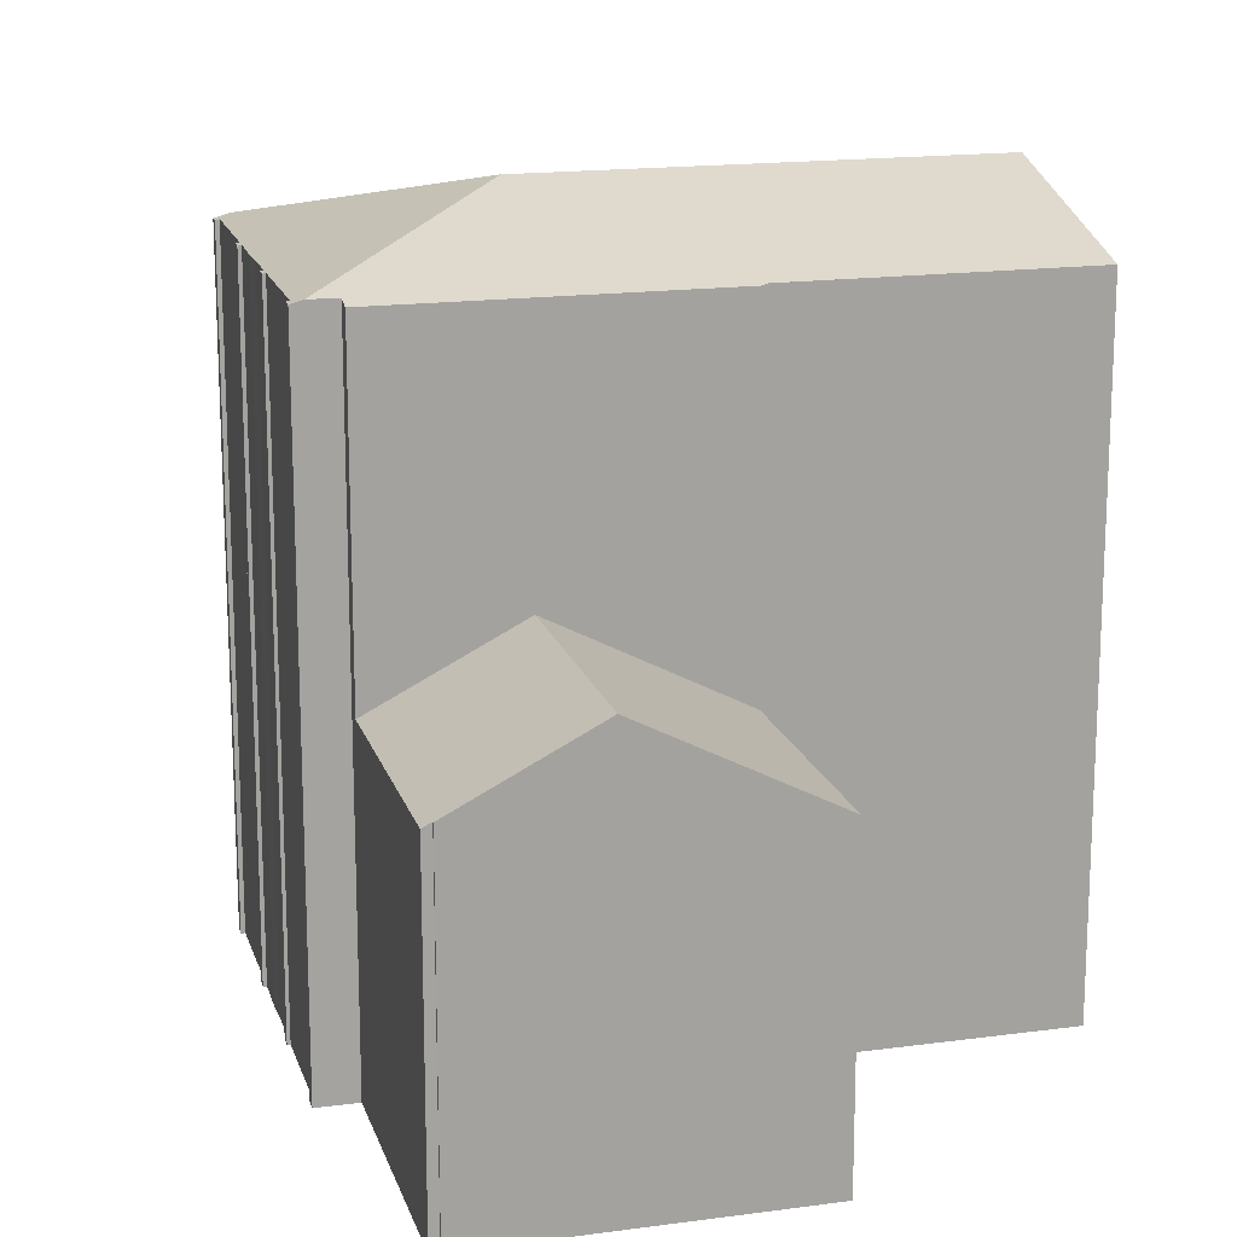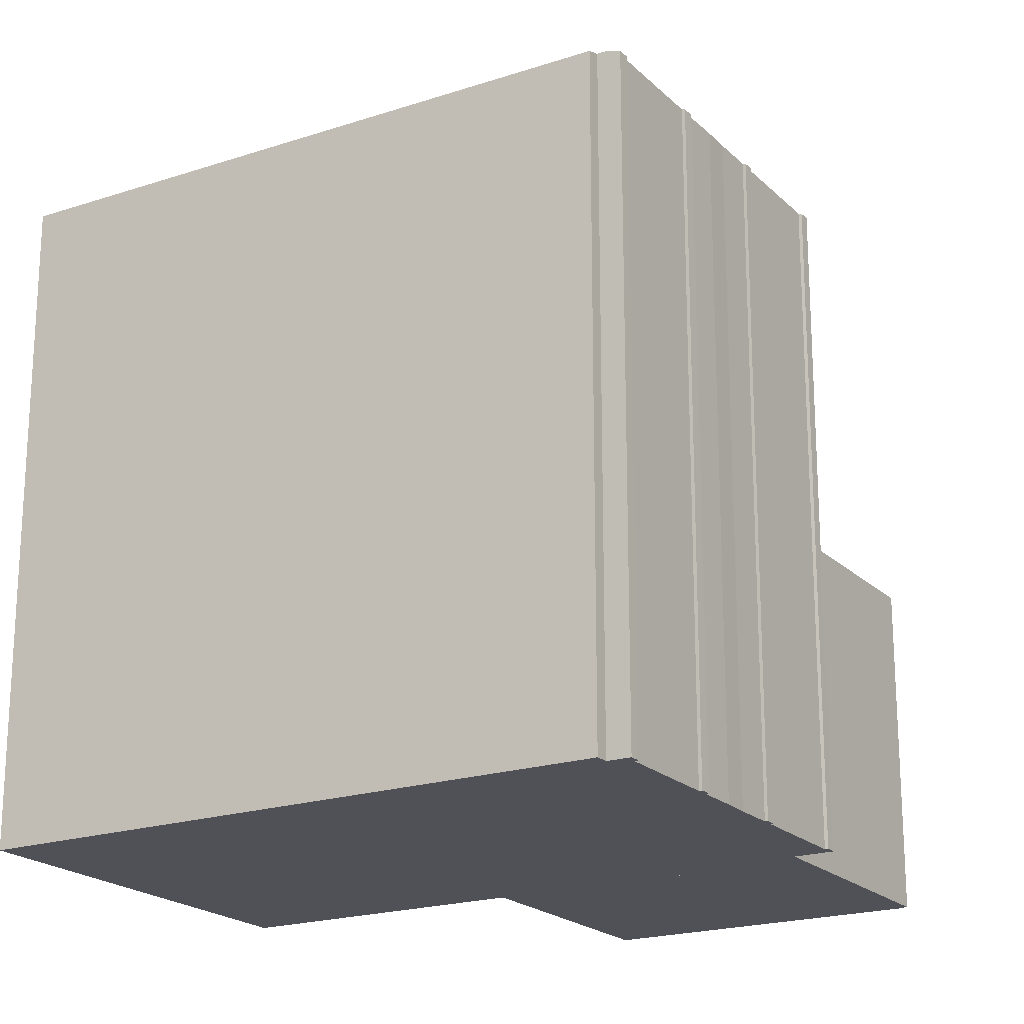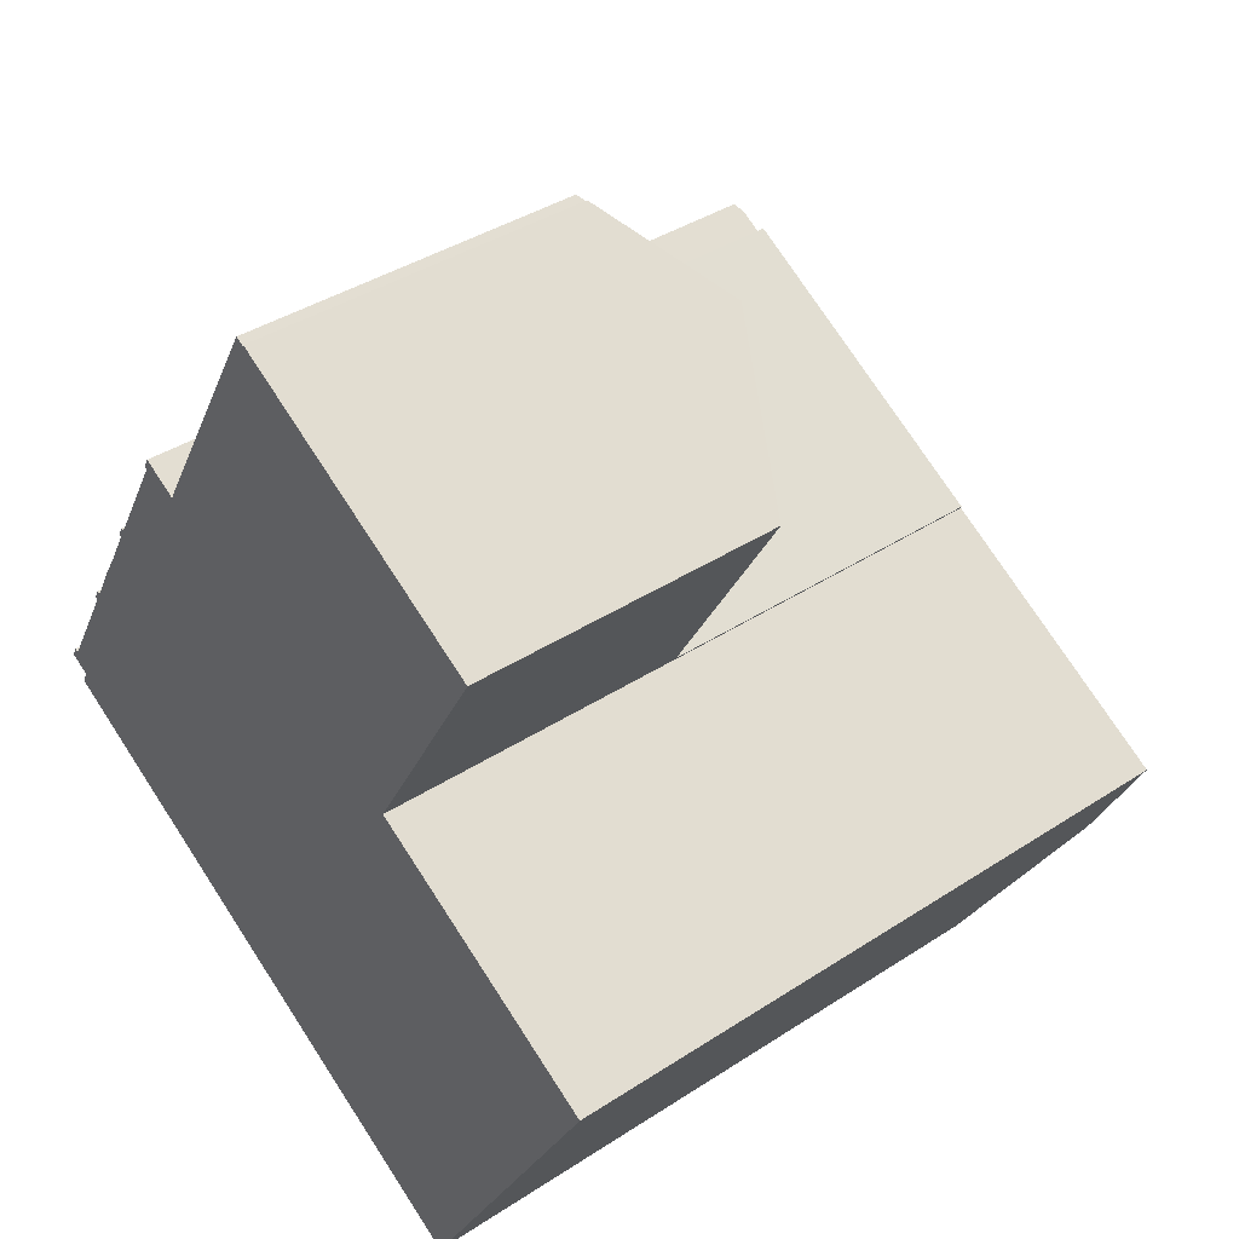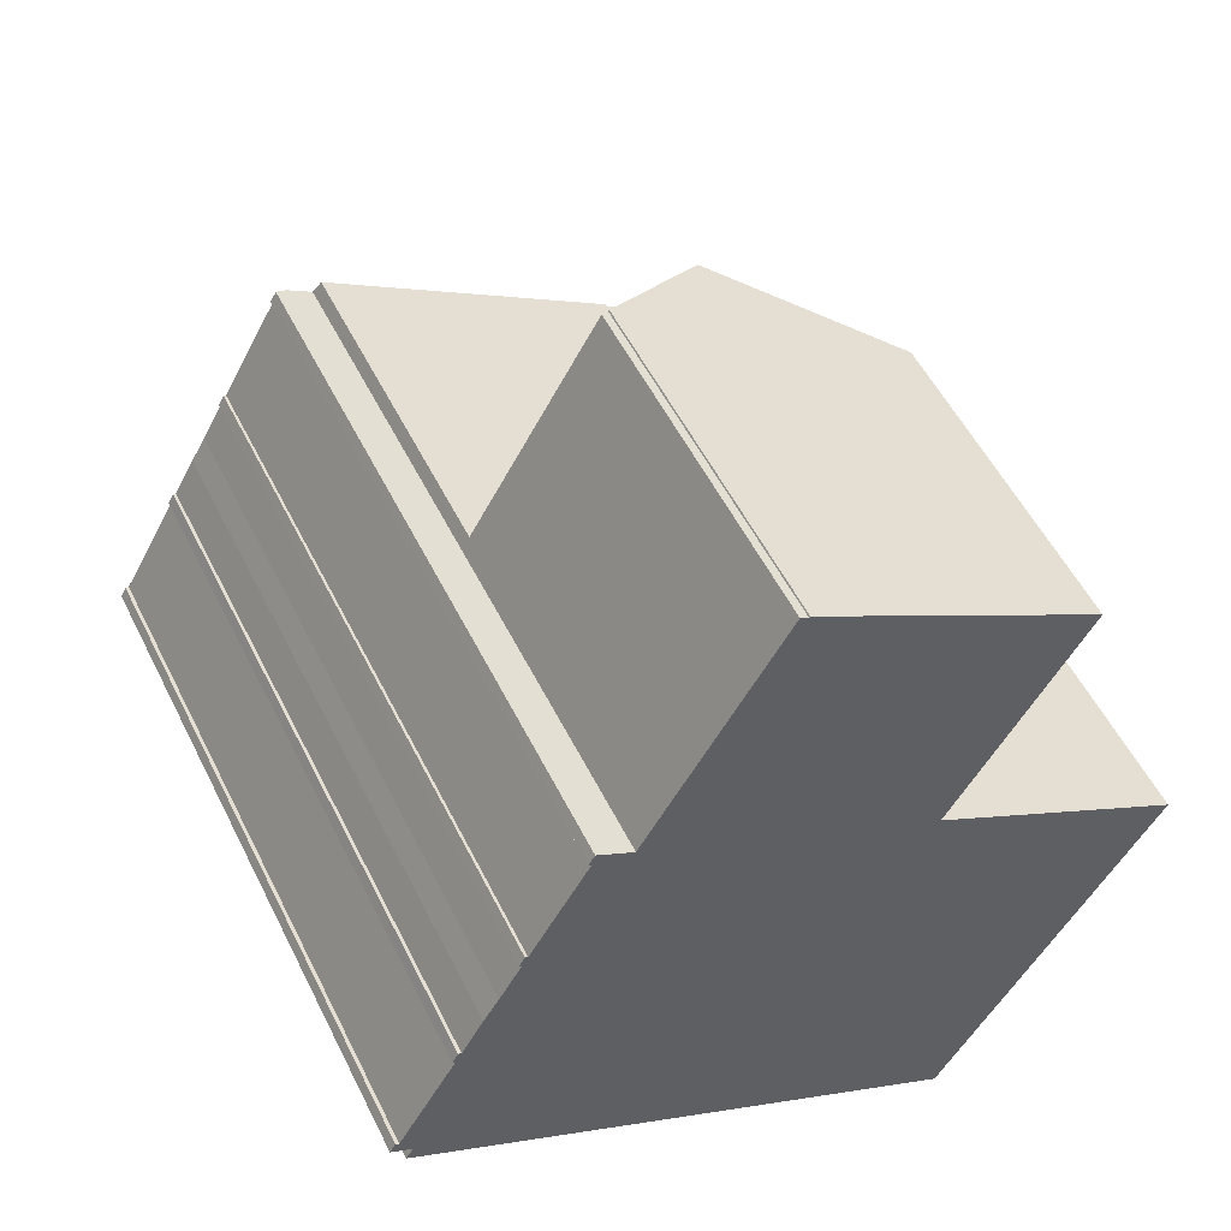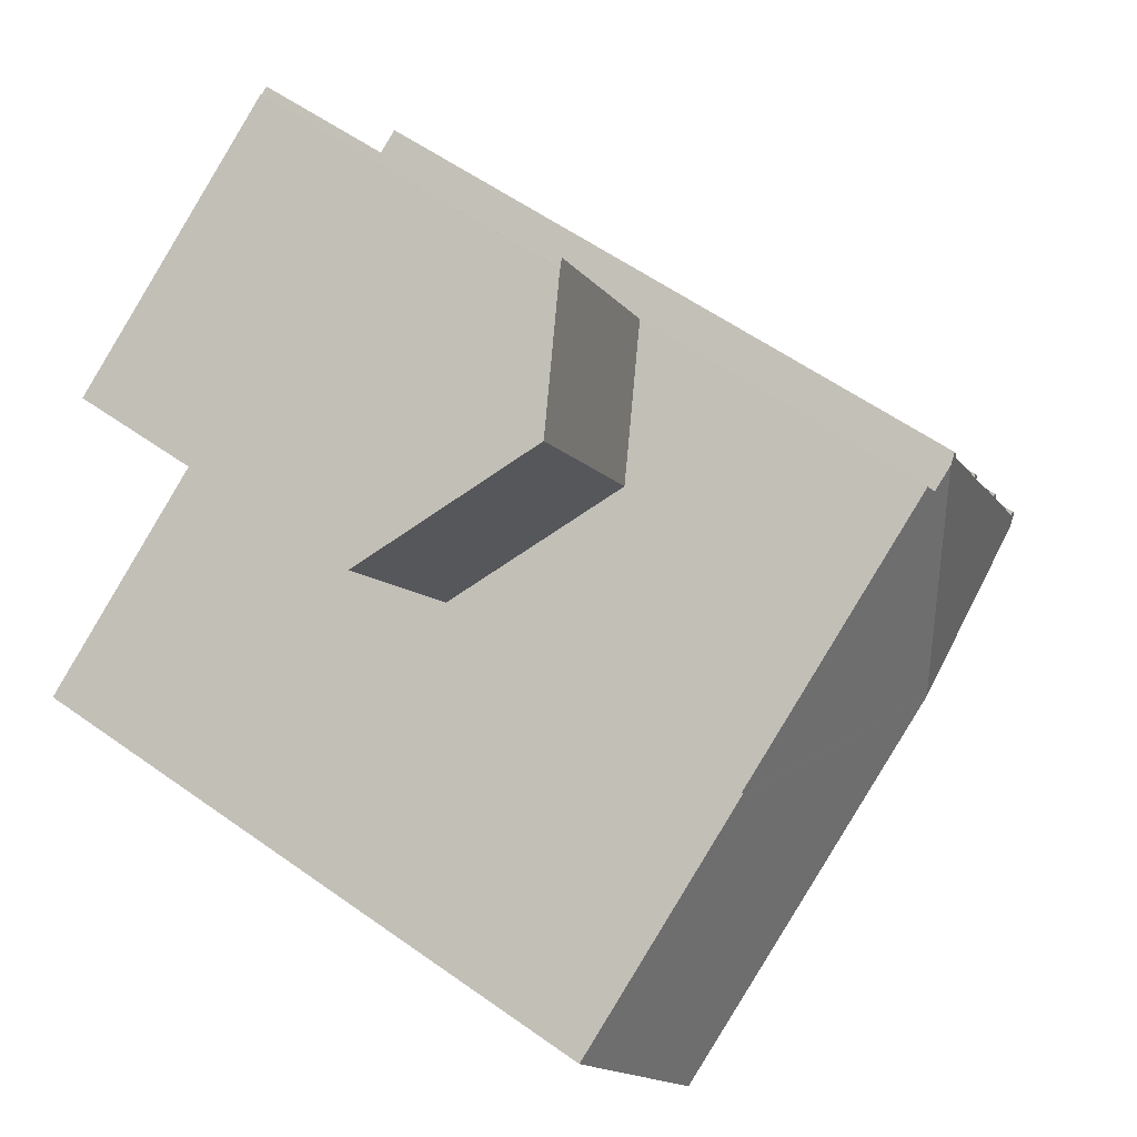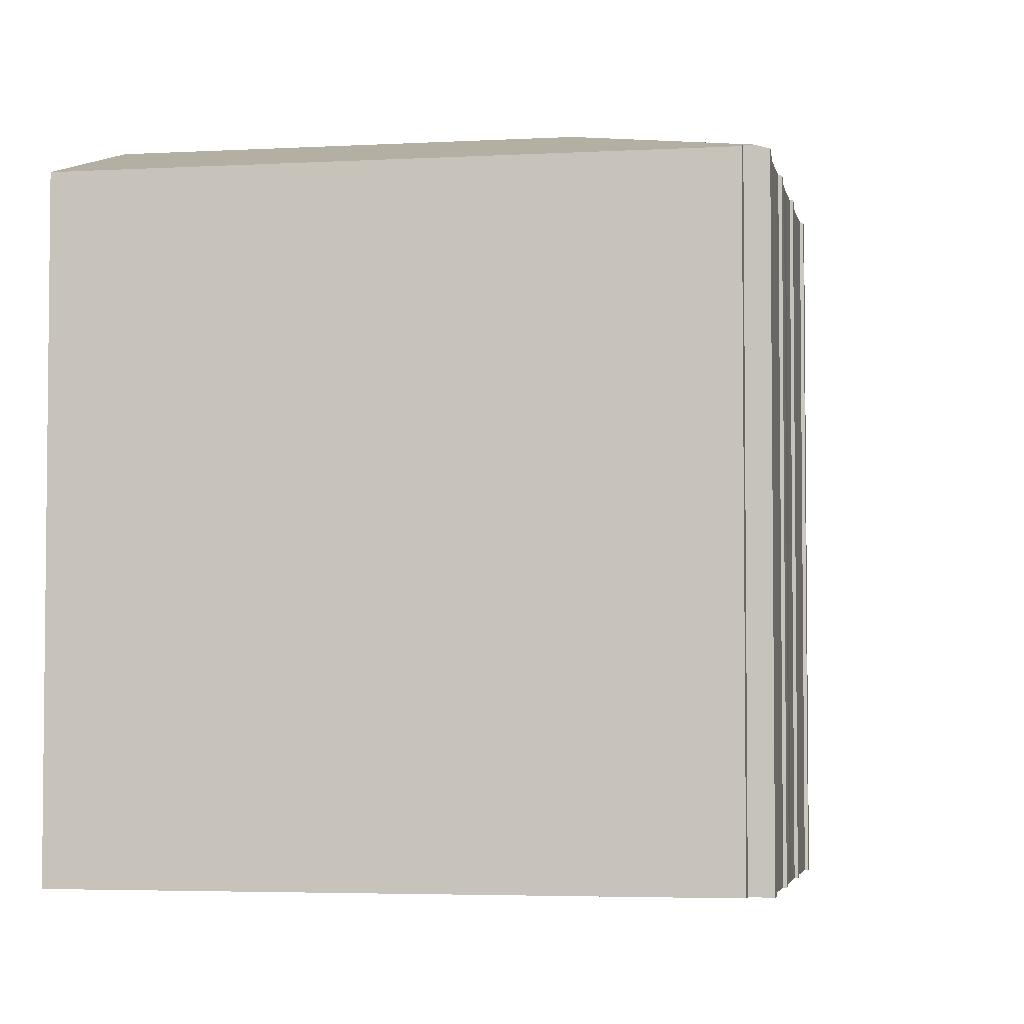
<metadata>
{"format":"obj","ext":"obj","renderer":"f3d","projection":"perspective","resolution":1024,"background":"white","views":[{"elev":16.9,"azim":15.0,"up":"+Y"},{"elev":-20.4,"azim":-118.8,"up":"+Y"},{"elev":39.0,"azim":50.7,"up":"+Z"},{"elev":53.5,"azim":-26.0,"up":"+Z"},{"elev":57.6,"azim":126.5,"up":"+Z"},{"elev":-4.0,"azim":-139.4,"up":"+Y"}]}
</metadata>
<code>
v  12.3 11.16 18.03
v  12.31 11.16 18.05
v  16.15 13.43 15.81
v  21.43 10.31 12.72
v  12.02 13.43 8.614
v  17.3 10.31 5.55
v  7.9 11 11
v  12.28 11.16 18
v  12.02 11 18.15
v  12.3 -1.104e-15 18.03
v  12.28 -1.102e-15 18
v  12.31 -1.105e-15 18.05
v  12.02 -1.111e-15 18.15
v  7.9 -6.736e-16 11
v  21.43 -7.792e-16 12.72
v  16.15 -9.678e-16 15.81
v  17.3 -3.398e-16 5.55
v  12.02 -5.275e-16 8.614
v  9.218 23.71 2.12
v  0.682 21.89 -0.393
v  0.416 21.89 -0.24
v  6.901 21.76 -4.541
v  10.44 21.76 -6.591
v  18.75 21.76 -11.41
v  13.89 23.71 -0.588
v  22.23 23.71 -5.419
v  18.85 21.81 -11.24
v  0.45 21.76 -0.797
v  4.397 21.76 7.587
v  4.294 21.79 7.2
v  4.204 21.76 7.252
v  2.289 21.76 3.956
v  2.392 21.79 3.896
v  2.103 21.76 3.61
v  2.197 21.79 3.556
v  6.833 21.88 11.02
v  6.481 21.76 11.22
v  6.374 21.79 10.81
v  6.284 21.76 10.88
v  4.487 21.79 7.535
v  3.585 21.79 5.96
v  3.09 21.79 5.148
v  0.304 21.79 0.269
v  0.189 21.75 0.335
v  0 21.75 1.332e-15
v  12.02 21.73 8.614
v  7.645 21.87 10.56
v  7.9 21.73 11
v  17.3 21.73 5.55
v  17.25 21.76 5.456
v  17.34 21.76 5.406
v  25.68 21.77 0.537
v  25.68 -3.288e-17 0.537
v  18.75 6.985e-16 -11.41
v  22.23 3.318e-16 -5.419
v  18.85 6.883e-16 -11.24
v  17.25 -3.341e-16 5.456
v  10.44 4.036e-16 -6.591
v  0.45 4.88e-17 -0.797
v  6.901 2.781e-16 -4.541
v  0.682 2.406e-17 -0.393
v  0 0 0
v  0.416 1.47e-17 -0.24
v  2.197 -2.177e-16 3.556
v  2.103 -2.21e-16 3.61
v  4.294 -4.409e-16 7.2
v  4.204 -4.441e-16 7.252
v  6.374 -6.622e-16 10.81
v  6.284 -6.661e-16 10.88
v  0.189 -2.051e-17 0.335
v  0.304 -1.647e-17 0.269
v  2.289 -2.422e-16 3.956
v  2.392 -2.386e-16 3.896
v  3.09 -3.152e-16 5.148
v  3.585 -3.649e-16 5.96
v  4.397 -4.646e-16 7.587
v  4.487 -4.614e-16 7.535
v  6.481 -6.868e-16 11.22
v  7.645 -6.464e-16 10.56
v  6.833 -6.745e-16 11.02
v  17.34 -3.31e-16 5.406
g defaultobject
f 1 2 3
f 4 5 3
f 5 4 6
f 7 3 5
f 3 7 8
f 8 7 9
f 1 3 8
f 8 10 1
f 10 8 11
f 1 12 2
f 12 1 10
f 7 13 9
f 13 7 14
f 2 4 3
f 4 2 12
f 4 12 15
f 15 12 16
f 9 11 8
f 11 9 13
f 4 17 6
f 17 4 15
f 17 5 6
f 5 17 7
f 7 17 14
f 14 17 18
f 14 11 13
f 11 14 16
f 16 14 15
f 15 14 17
f 17 14 18
f 10 16 12
f 16 10 11
f 19 20 21
f 20 19 22
f 22 19 23
f 23 19 24
f 24 19 25
f 24 25 26
f 24 26 27
f 22 28 20
f 29 30 31
f 32 33 34
f 35 34 33
f 36 19 37
f 38 37 19
f 39 37 38
f 40 38 19
f 29 40 19
f 30 29 19
f 41 30 19
f 42 41 19
f 21 42 19
f 33 42 21
f 35 33 21
f 43 35 21
f 44 43 21
f 45 44 21
f 46 47 48
f 47 19 36
f 19 47 46
f 19 46 49
f 19 49 50
f 19 50 51
f 19 51 25
f 25 51 52
f 25 52 26
f 52 27 26
f 27 52 24
f 24 52 53
f 24 53 54
f 54 53 55
f 54 55 56
f 49 57 50
f 57 49 17
f 54 23 24
f 23 54 22
f 22 54 28
f 28 54 58
f 28 58 59
f 59 58 60
f 61 21 20
f 21 61 45
f 45 61 62
f 62 61 63
f 64 34 35
f 34 64 65
f 66 31 30
f 31 66 67
f 68 39 38
f 39 68 69
f 28 61 20
f 61 28 59
f 62 44 45
f 44 62 70
f 43 64 35
f 64 43 71
f 65 32 34
f 32 65 72
f 73 42 33
f 42 73 74
f 42 75 41
f 75 42 74
f 75 30 41
f 30 75 66
f 67 29 31
f 29 67 76
f 40 68 38
f 68 40 77
f 39 78 37
f 78 39 69
f 79 48 47
f 48 79 14
f 44 71 43
f 71 44 70
f 32 73 33
f 73 32 72
f 29 77 40
f 77 29 76
f 37 47 36
f 47 37 79
f 79 37 78
f 79 78 80
f 14 46 48
f 46 14 49
f 49 14 17
f 17 14 18
f 50 52 51
f 52 50 57
f 52 57 53
f 53 57 81
f 67 77 76
f 65 73 72
f 73 65 64
f 63 61 62
f 79 18 14
f 18 79 17
f 17 79 57
f 57 79 81
f 81 79 53
f 53 79 55
f 55 79 80
f 55 80 78
f 55 78 68
f 68 78 69
f 55 68 77
f 55 77 66
f 66 77 67
f 55 66 75
f 55 75 74
f 55 74 56
f 56 74 73
f 56 73 64
f 56 64 71
f 56 71 70
f 56 70 61
f 61 70 62
f 56 61 59
f 56 59 54
f 54 59 60
f 54 60 58

</code>
